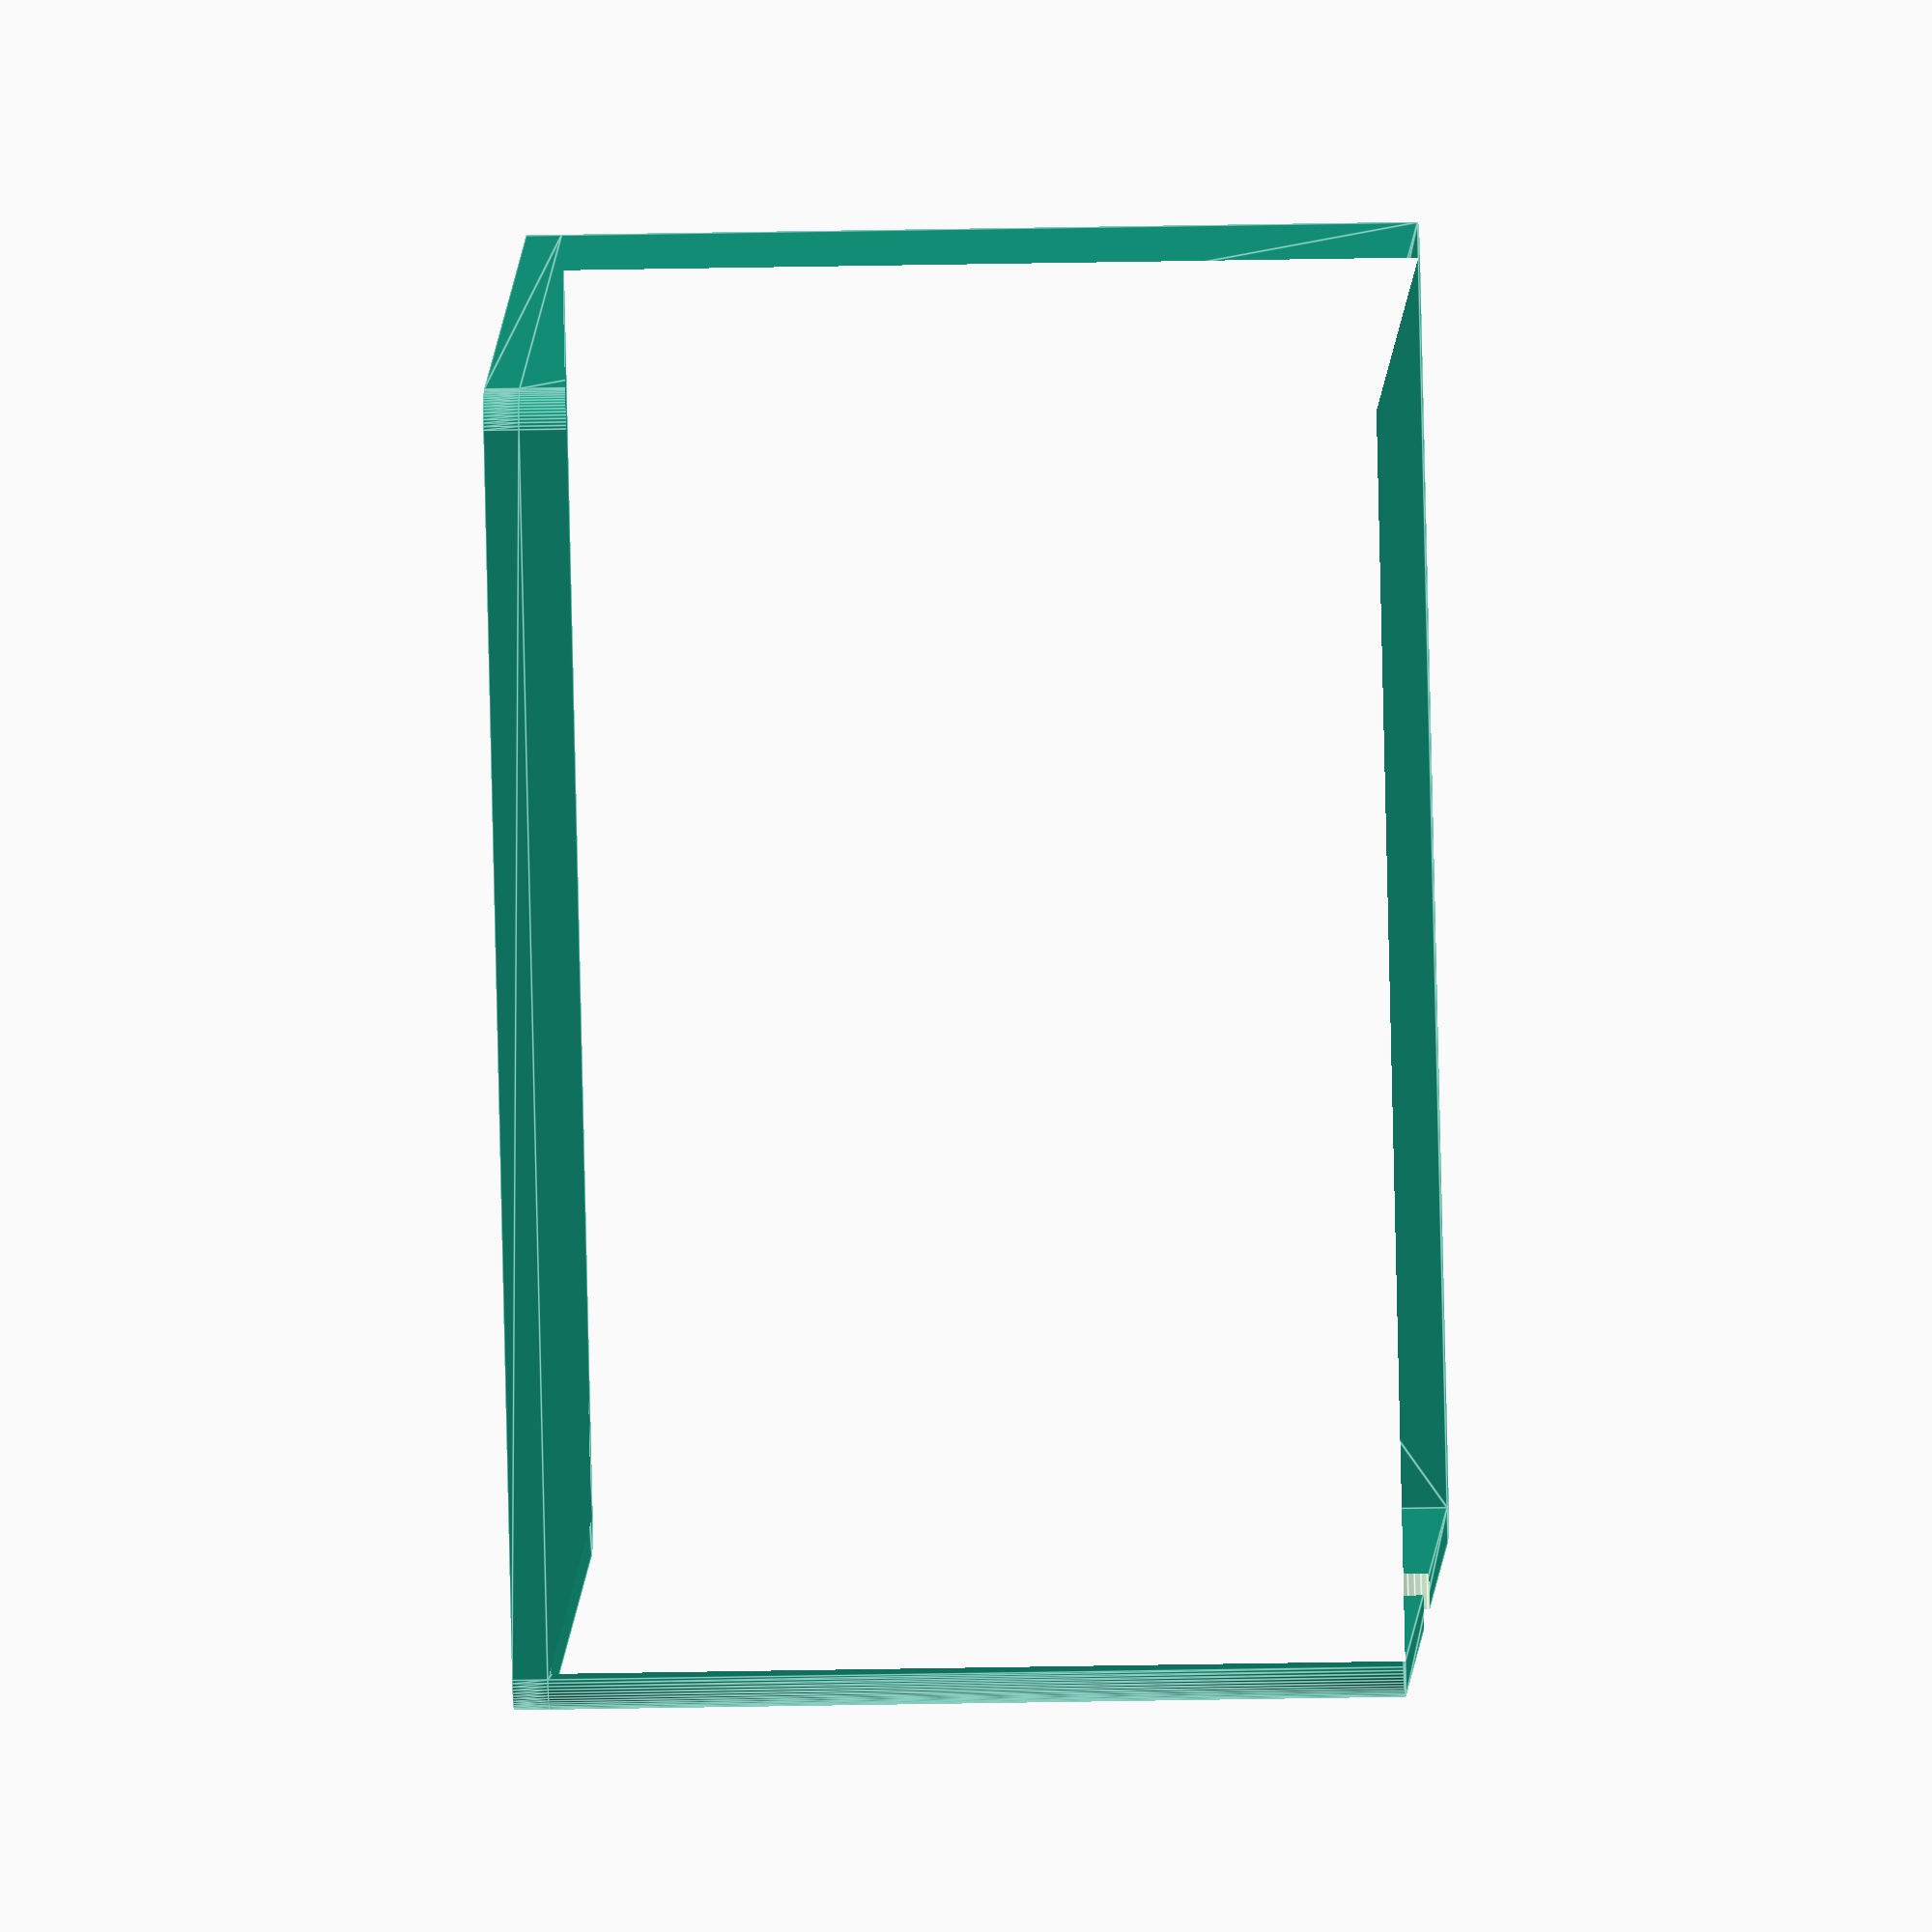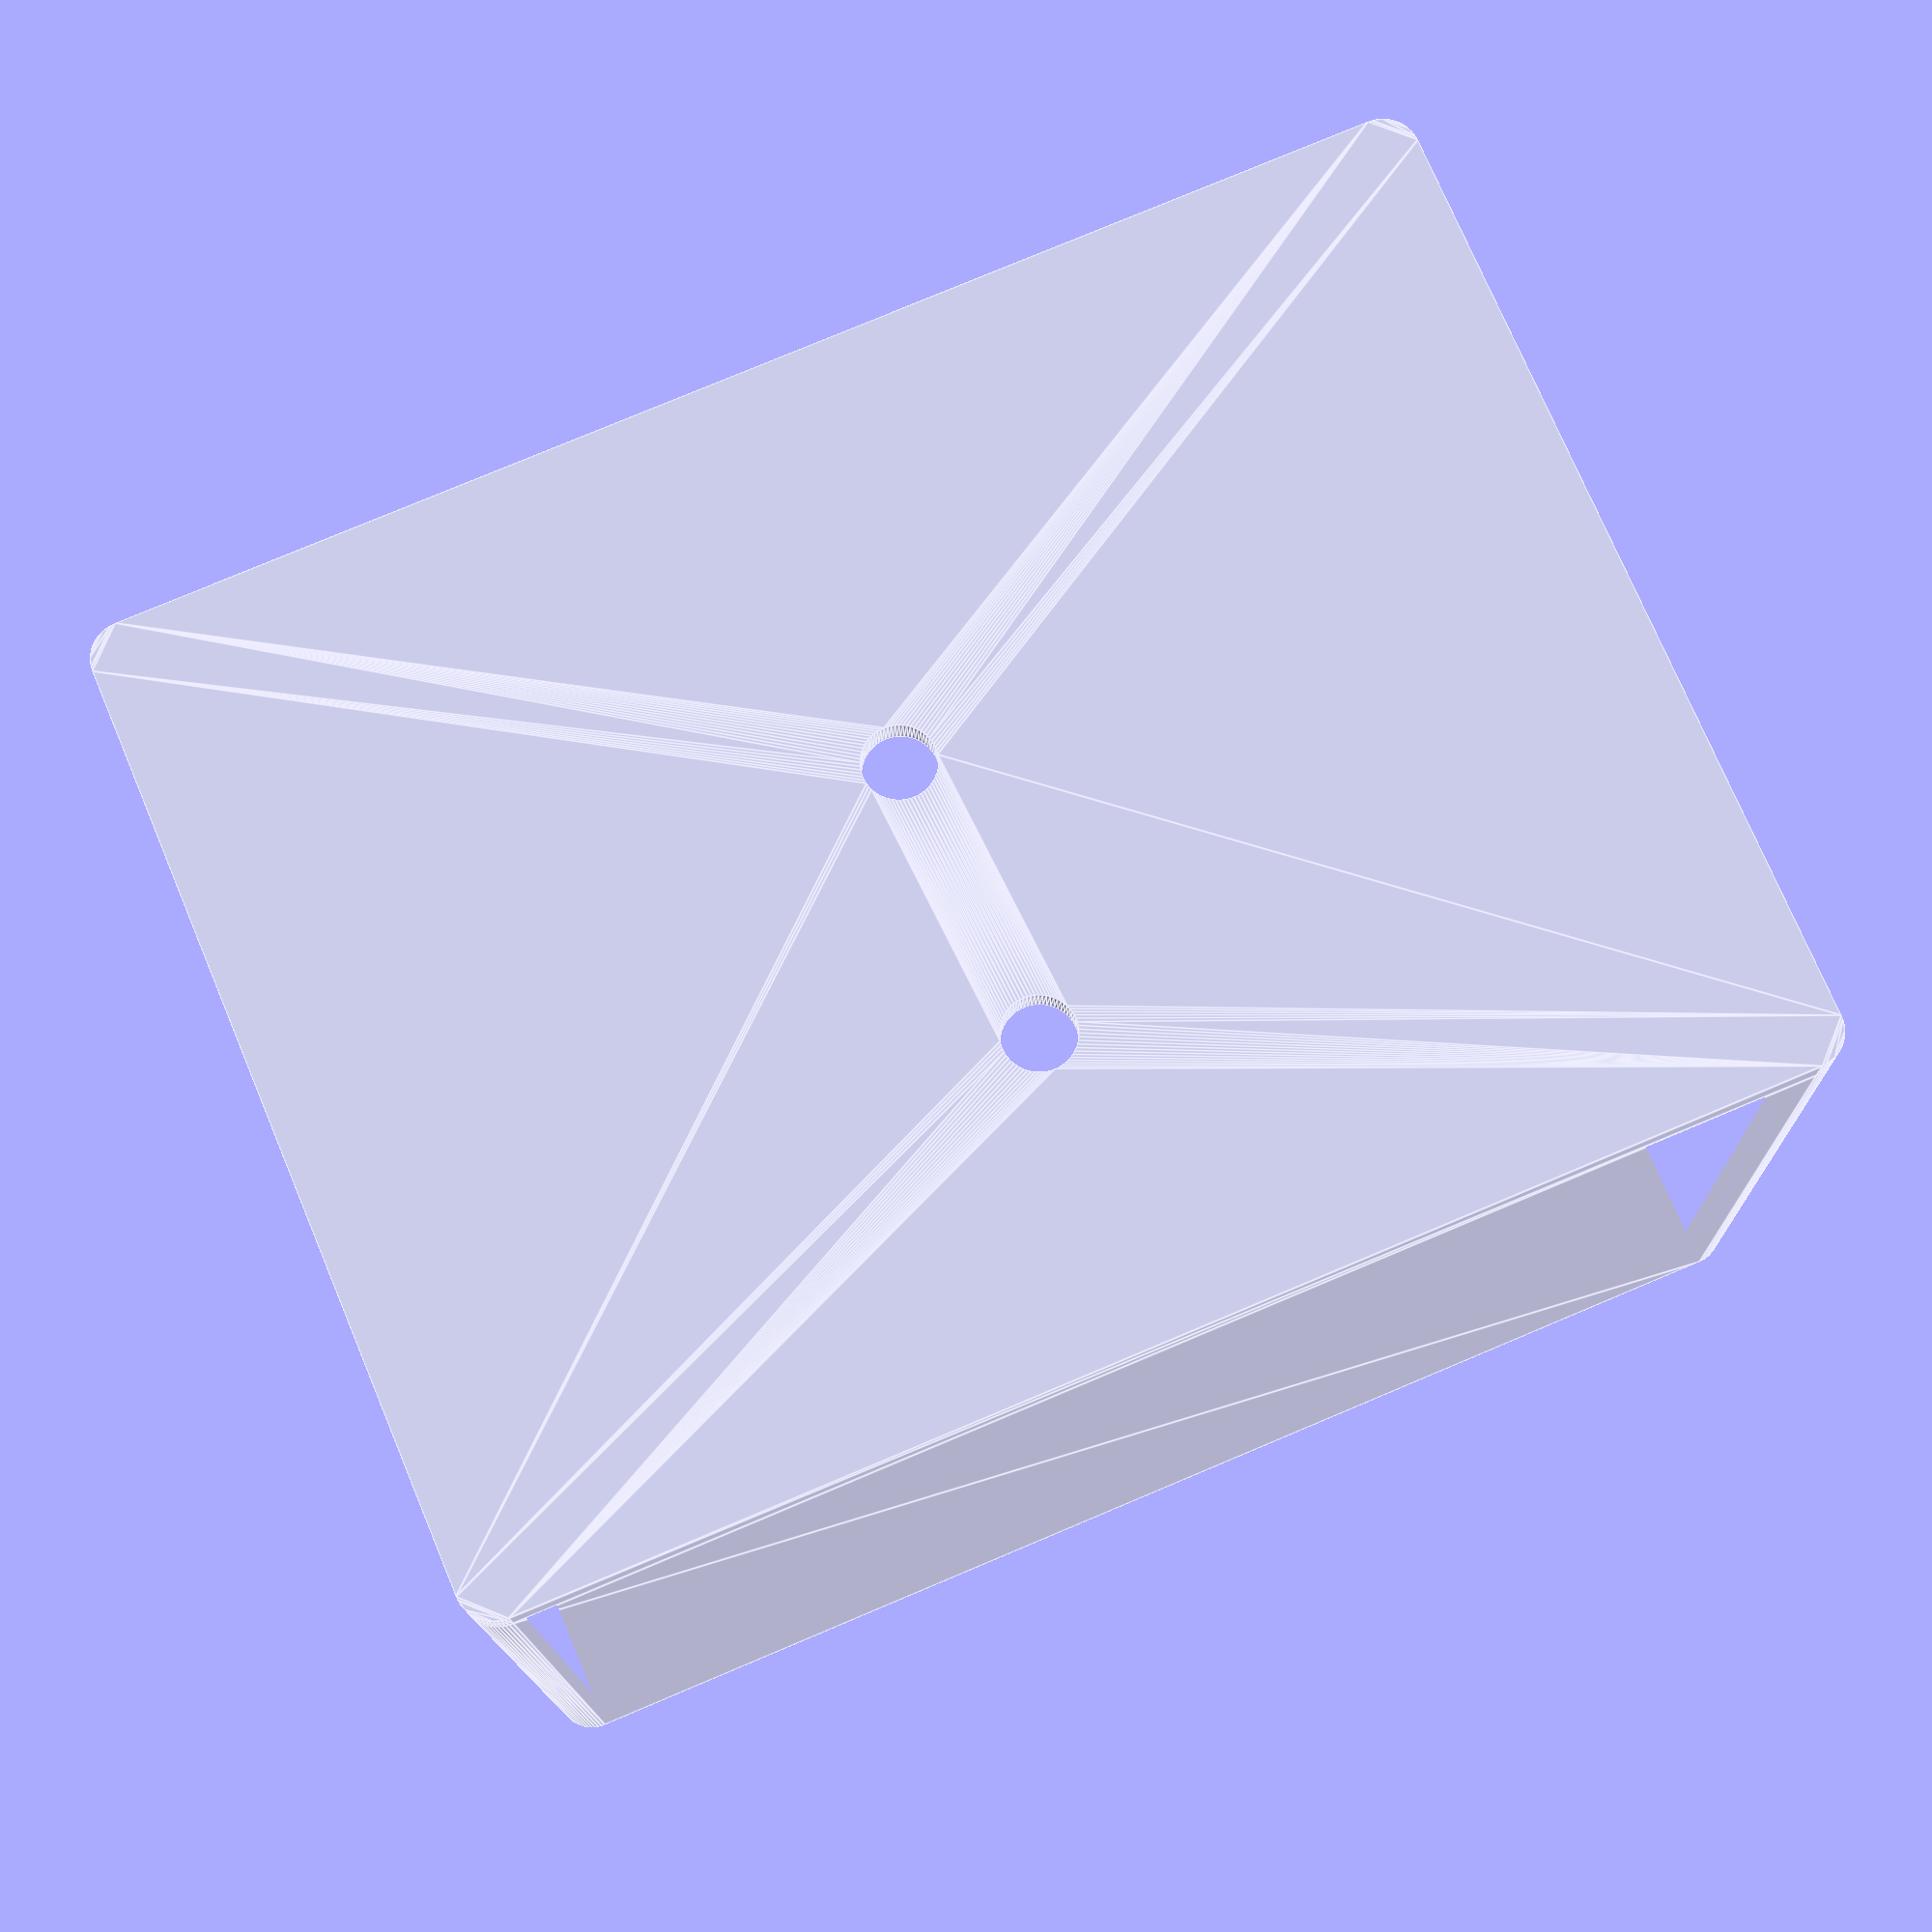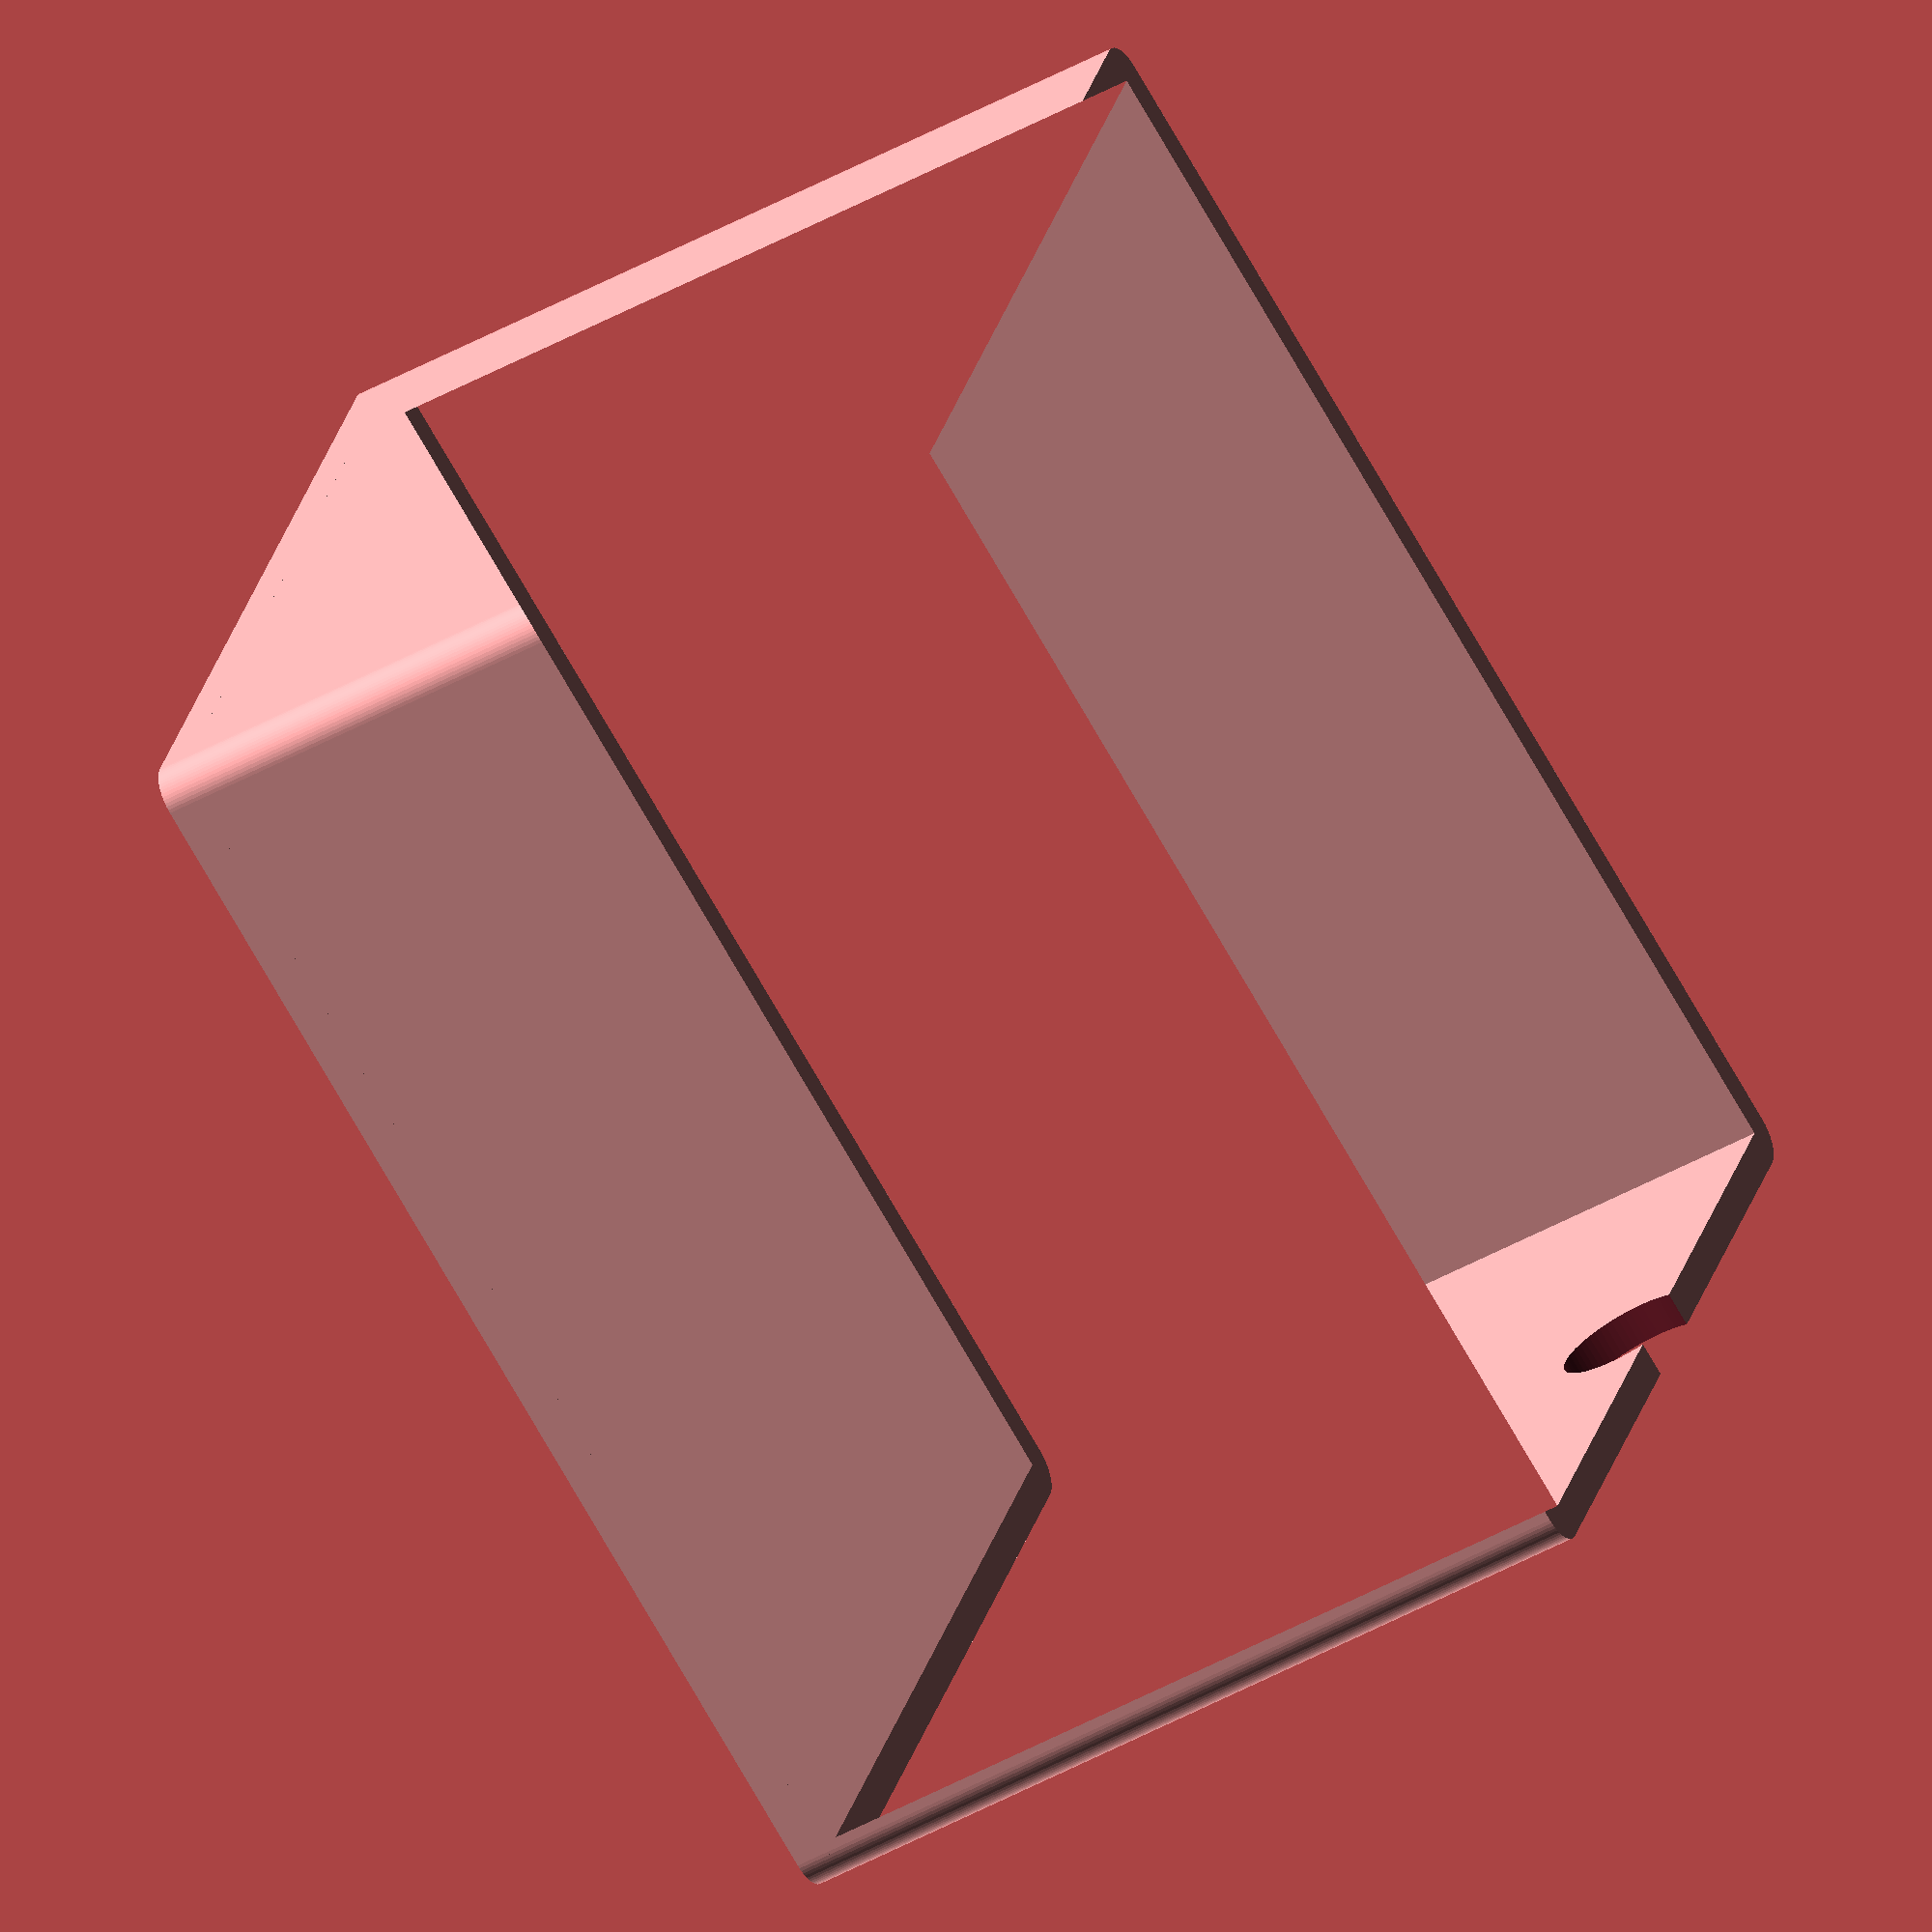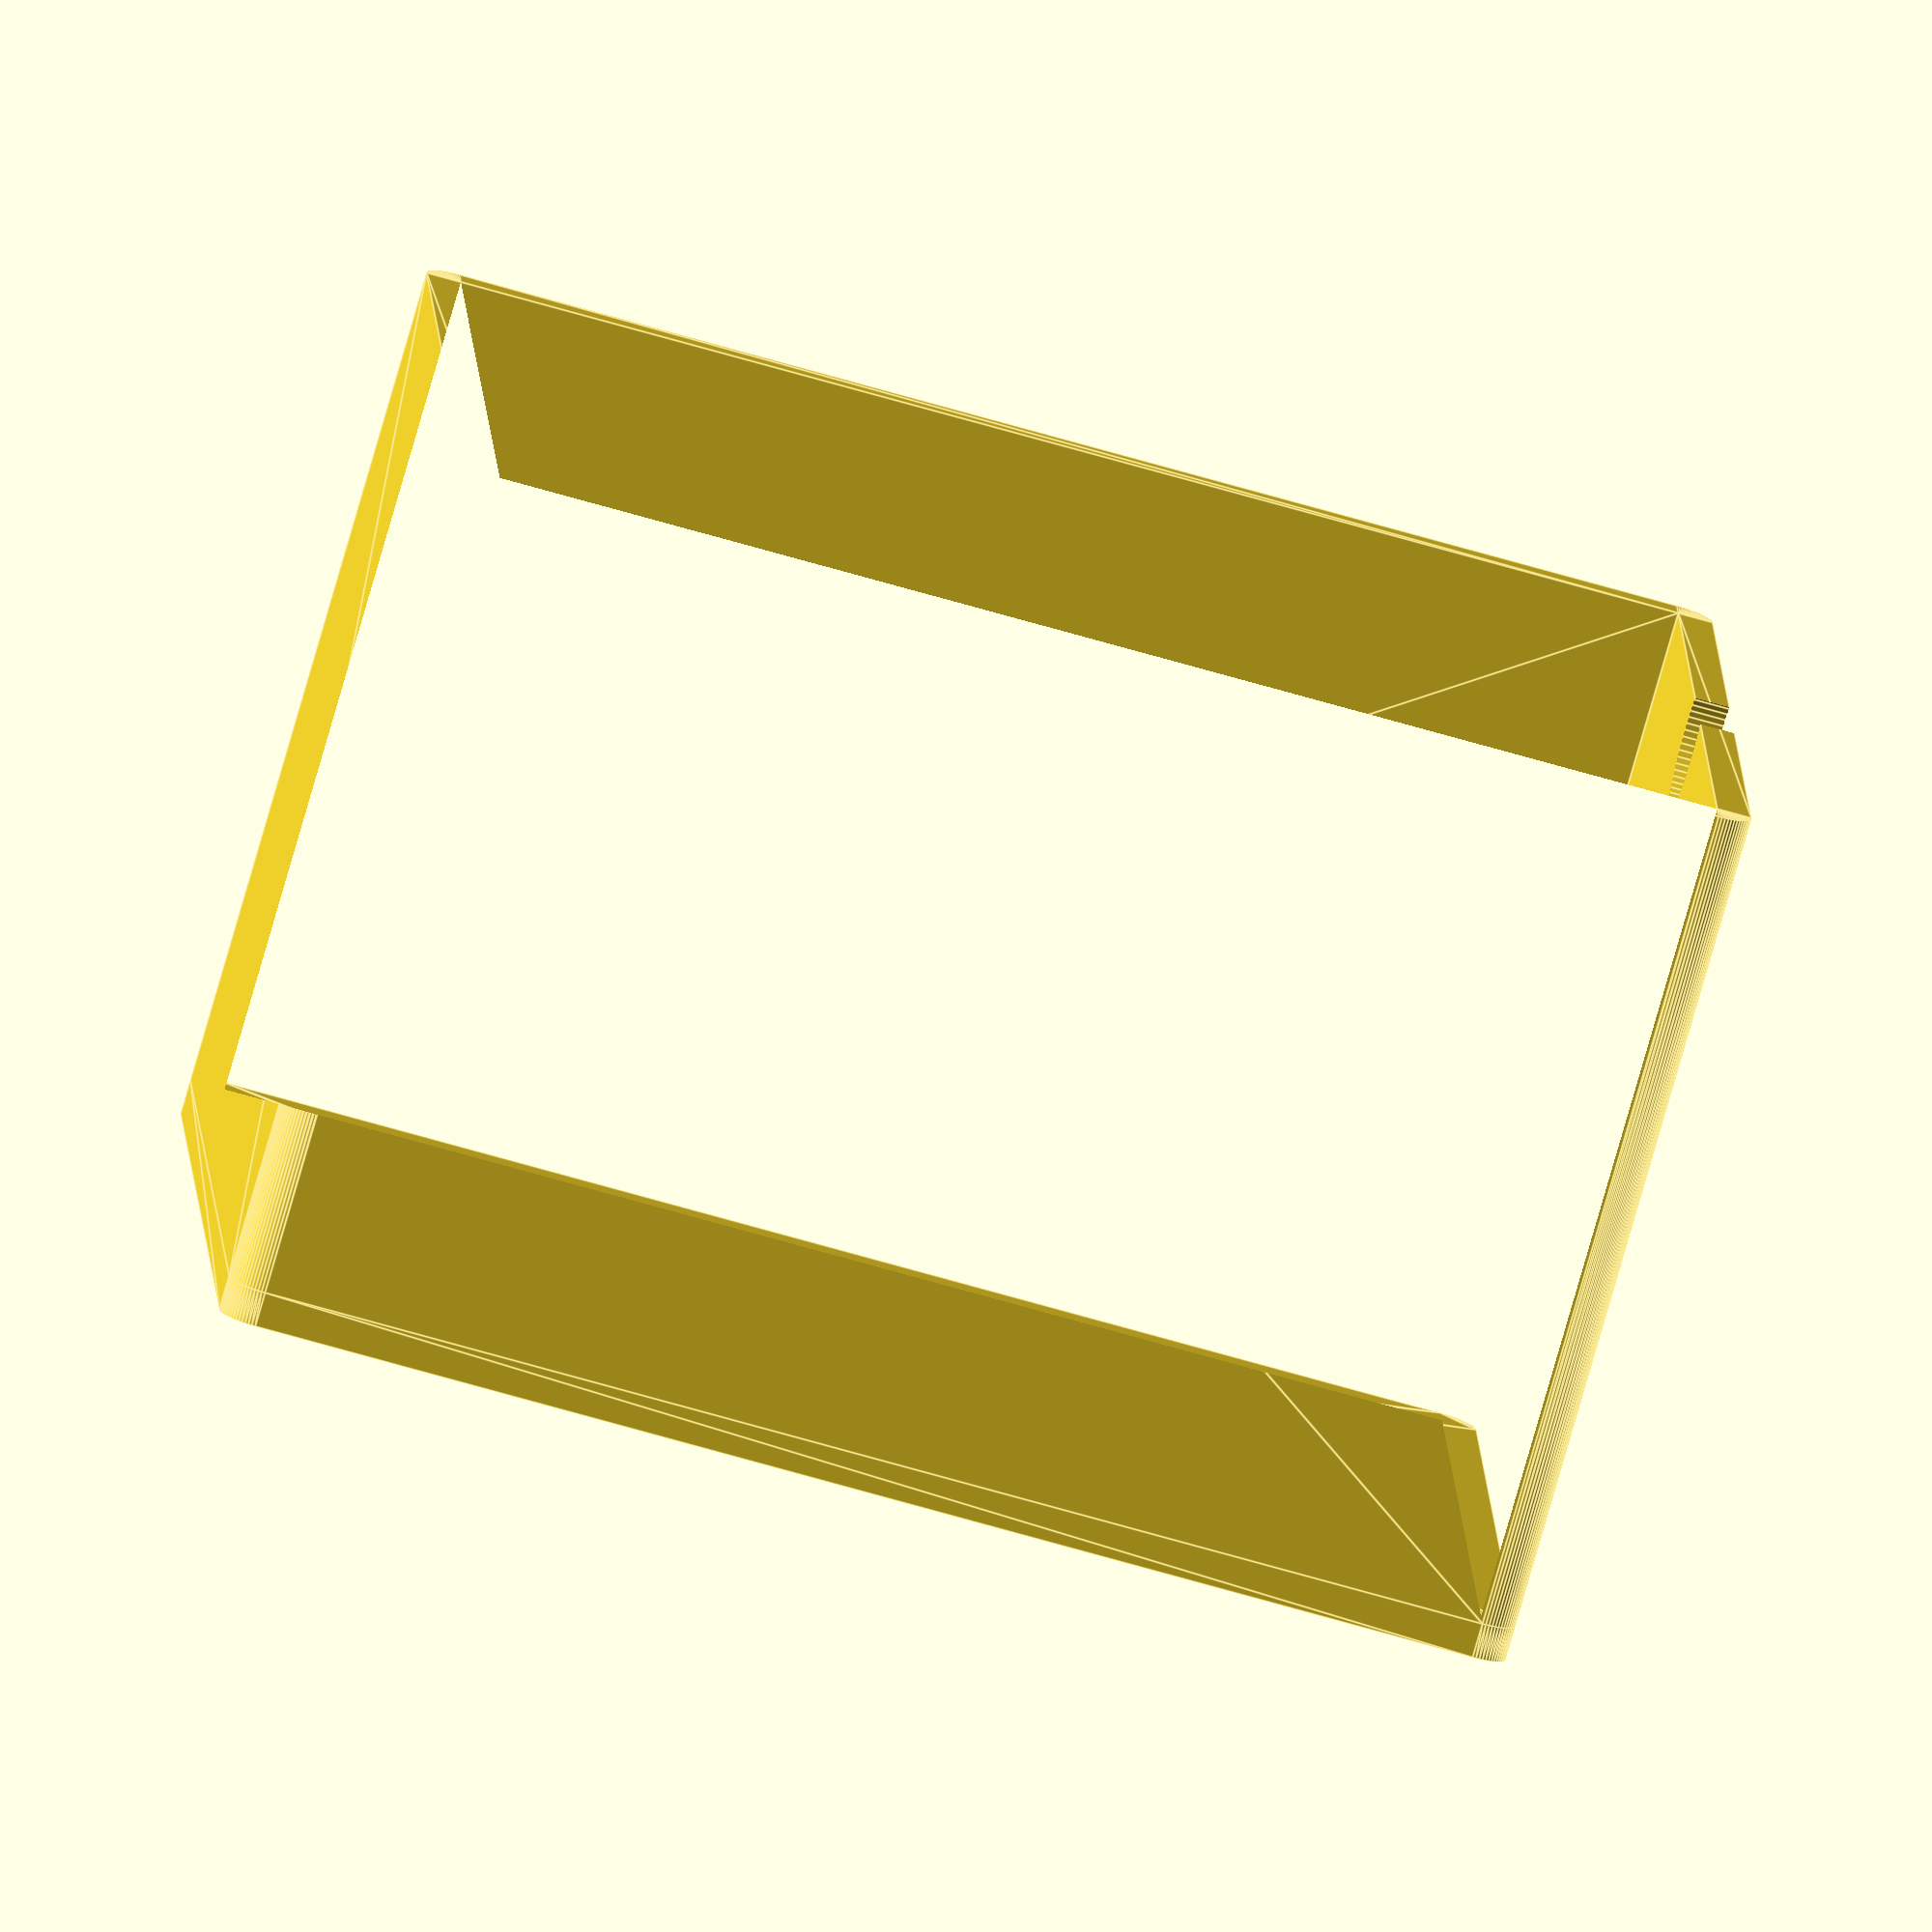
<openscad>
$fn=64;
difference(){
translate([0,0,1])
linear_extrude(24)
difference(){
    offset(1)
    square([35.5,26],center=true);
    square([35.5,26],center=true);
}
translate([-20,0,31.6])
cube([5,11,9],center=true);
hull(){
translate([20,0,34.5])
rotate([0,90,0])
cylinder(d=3,h=10,center=true);
translate([20,0,40.5])
rotate([0,90,0])
cylinder(d=3,h=10,center=true);
}
translate([0,0,24])
rotate([0,90,0])
cylinder(d=4,h=100,center=true);
}
translate([0,0,1])
rotate([0,180,0])
linear_extrude(1)
difference(){
offset(1)
square([35.5,26],center=true);
translate([0,13-7.5,0])
circle(d=2);
translate([17.5-17,13-15.5,0])
circle(d=2);
}
/*
//17.5
translate([0,30,1])
linear_extrude(1)
difference(){
square([35.5,26],center=true);
    square([35.5,20],center=true);
}

translate([0,30,0])
linear_extrude(1)
difference(){
offset(1)
square([35.5,26],center=true);

}
*/
</openscad>
<views>
elev=17.2 azim=63.3 roll=272.9 proj=o view=edges
elev=14.8 azim=202.8 roll=181.3 proj=p view=edges
elev=225.9 azim=23.2 roll=237.4 proj=o view=solid
elev=258.5 azim=357.5 roll=196.0 proj=o view=edges
</views>
